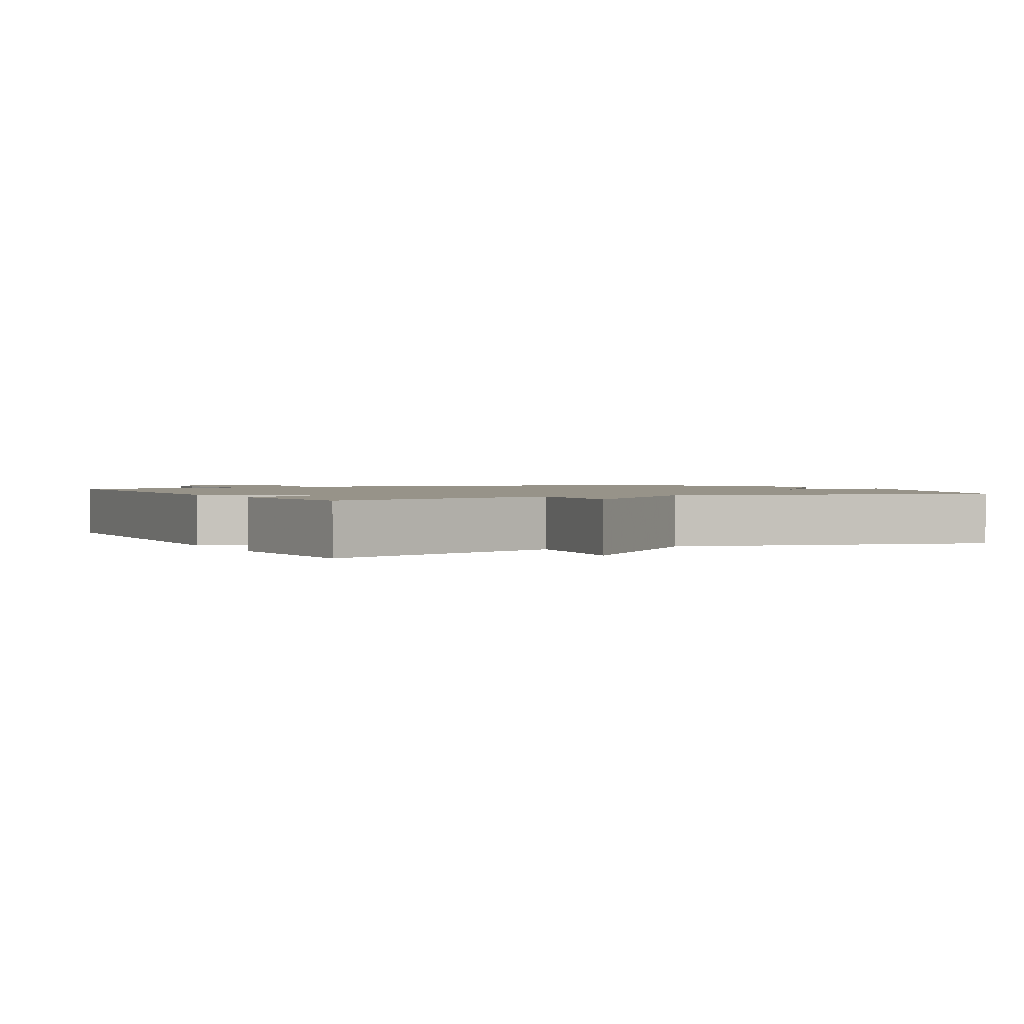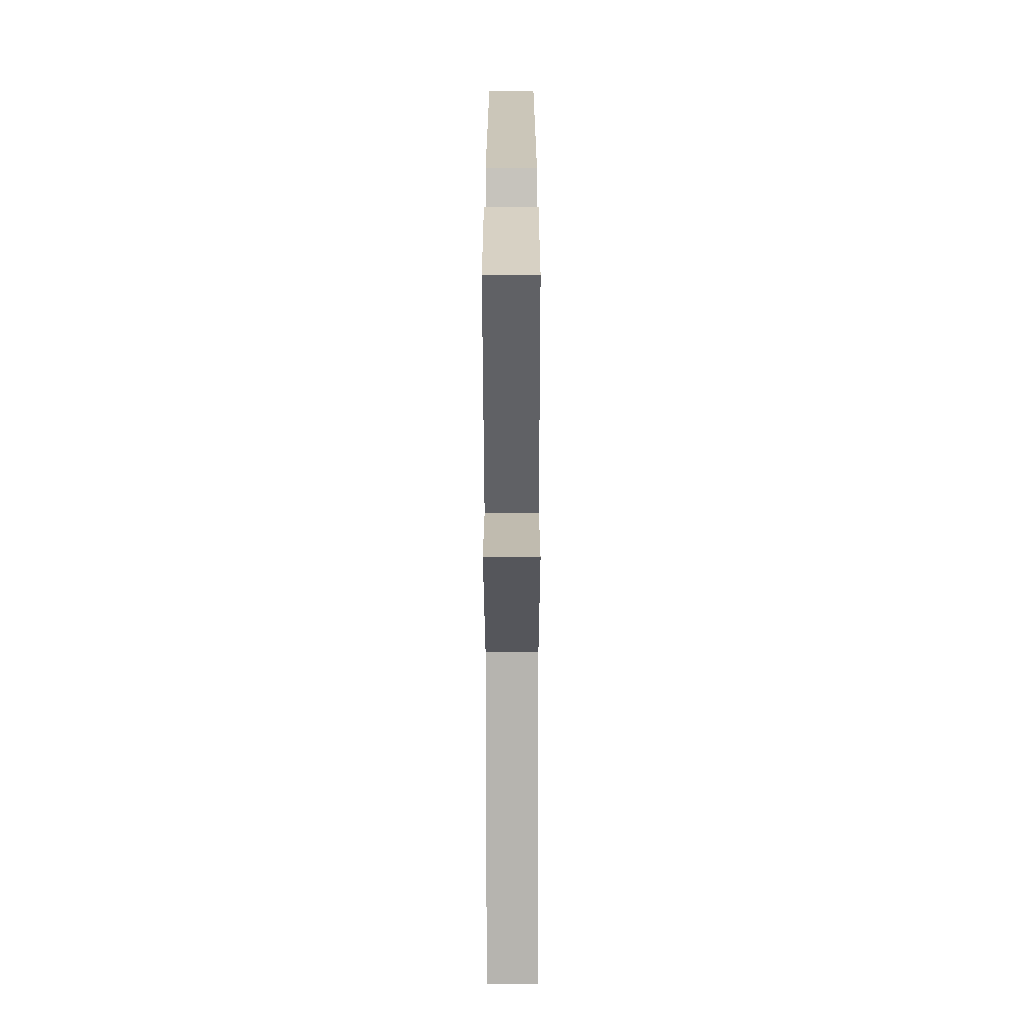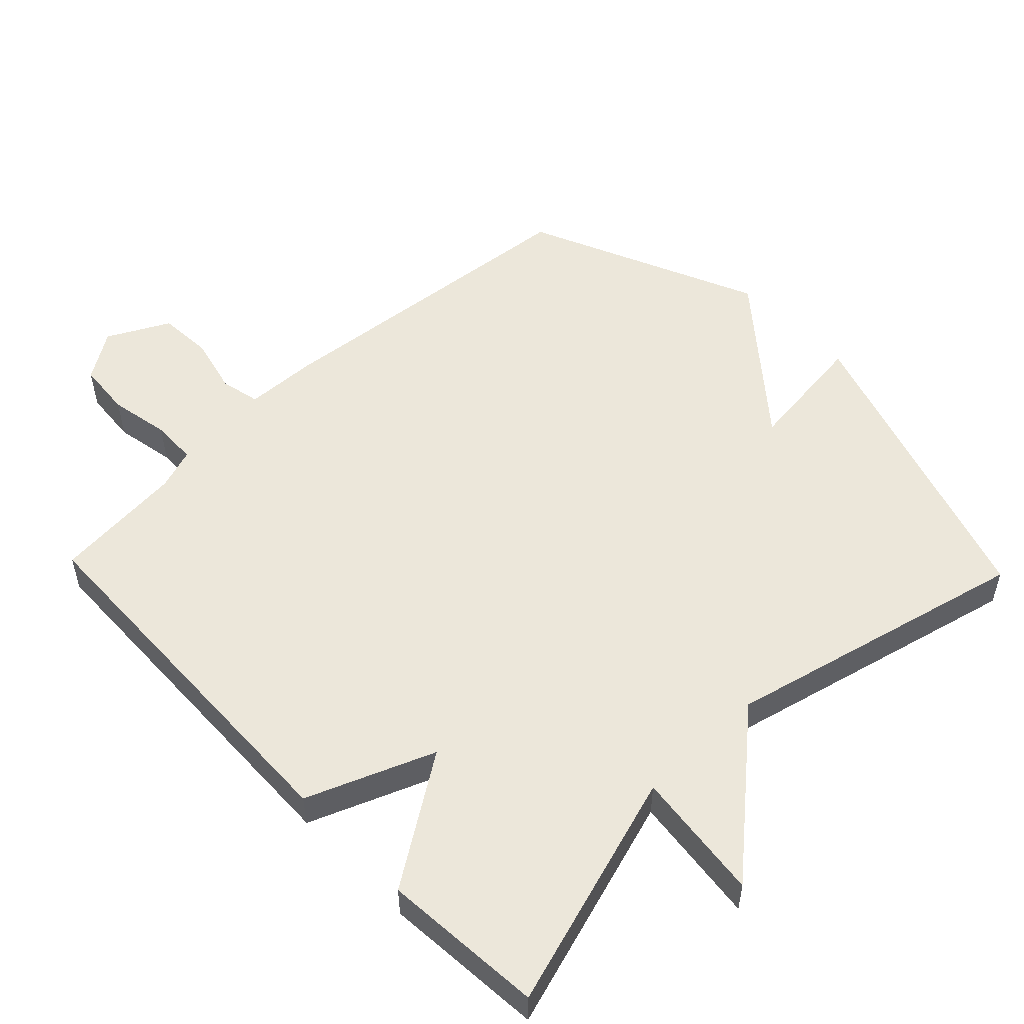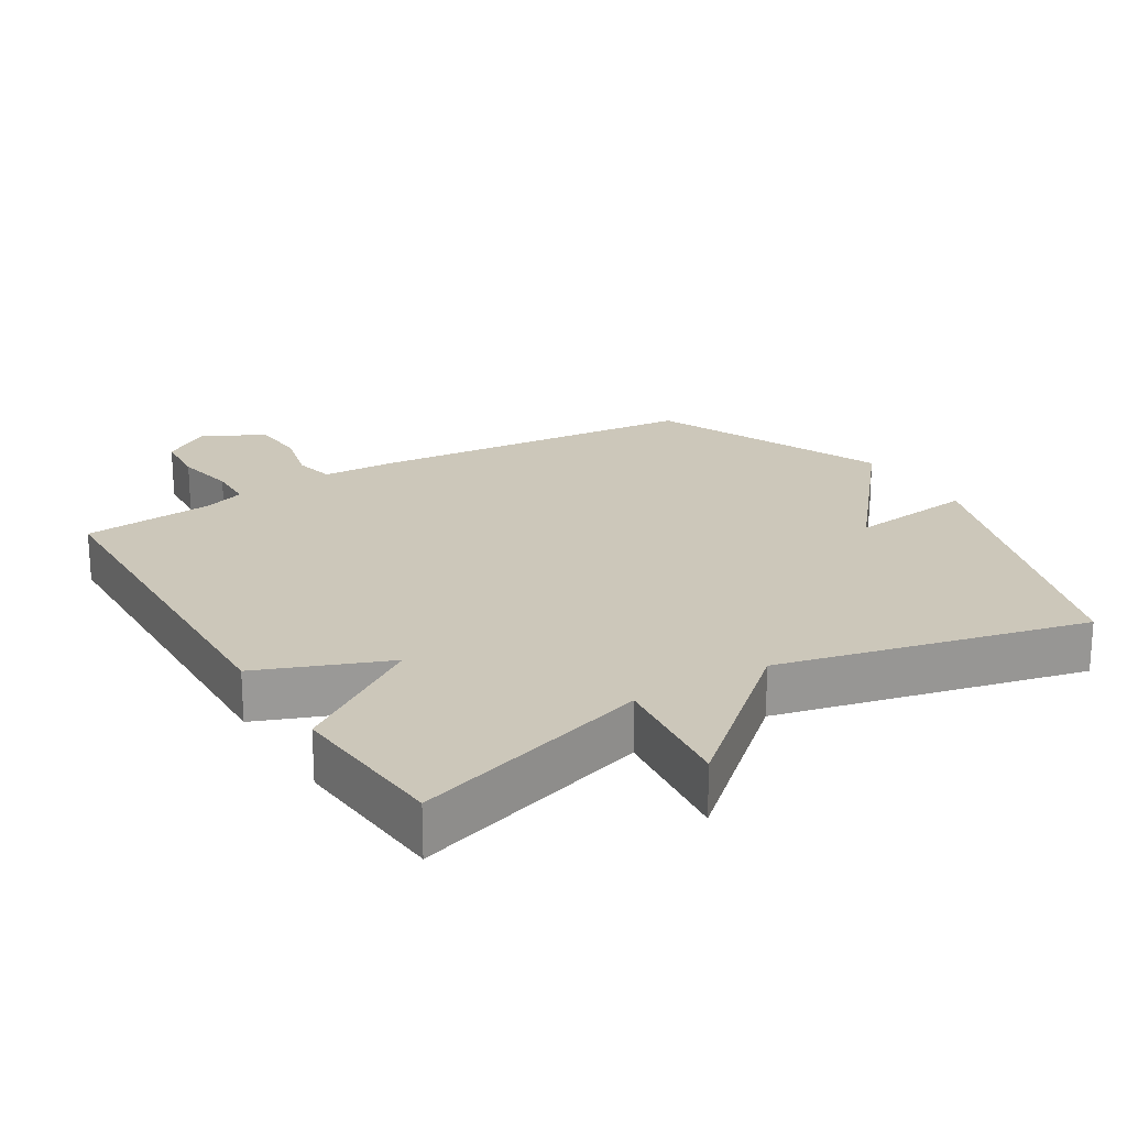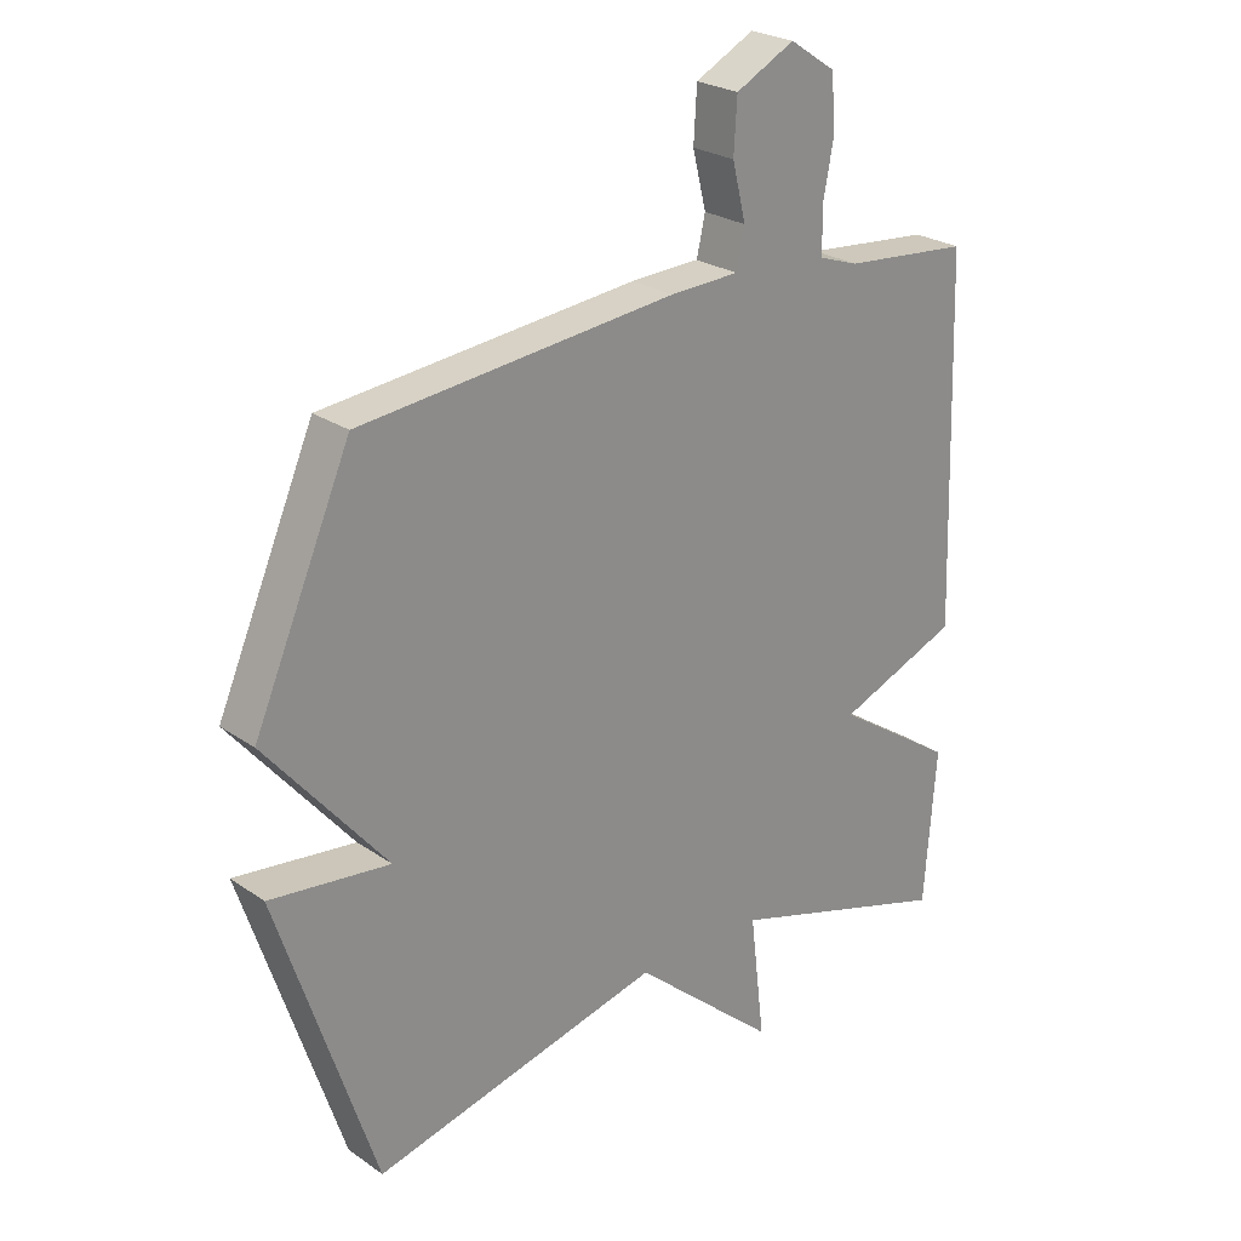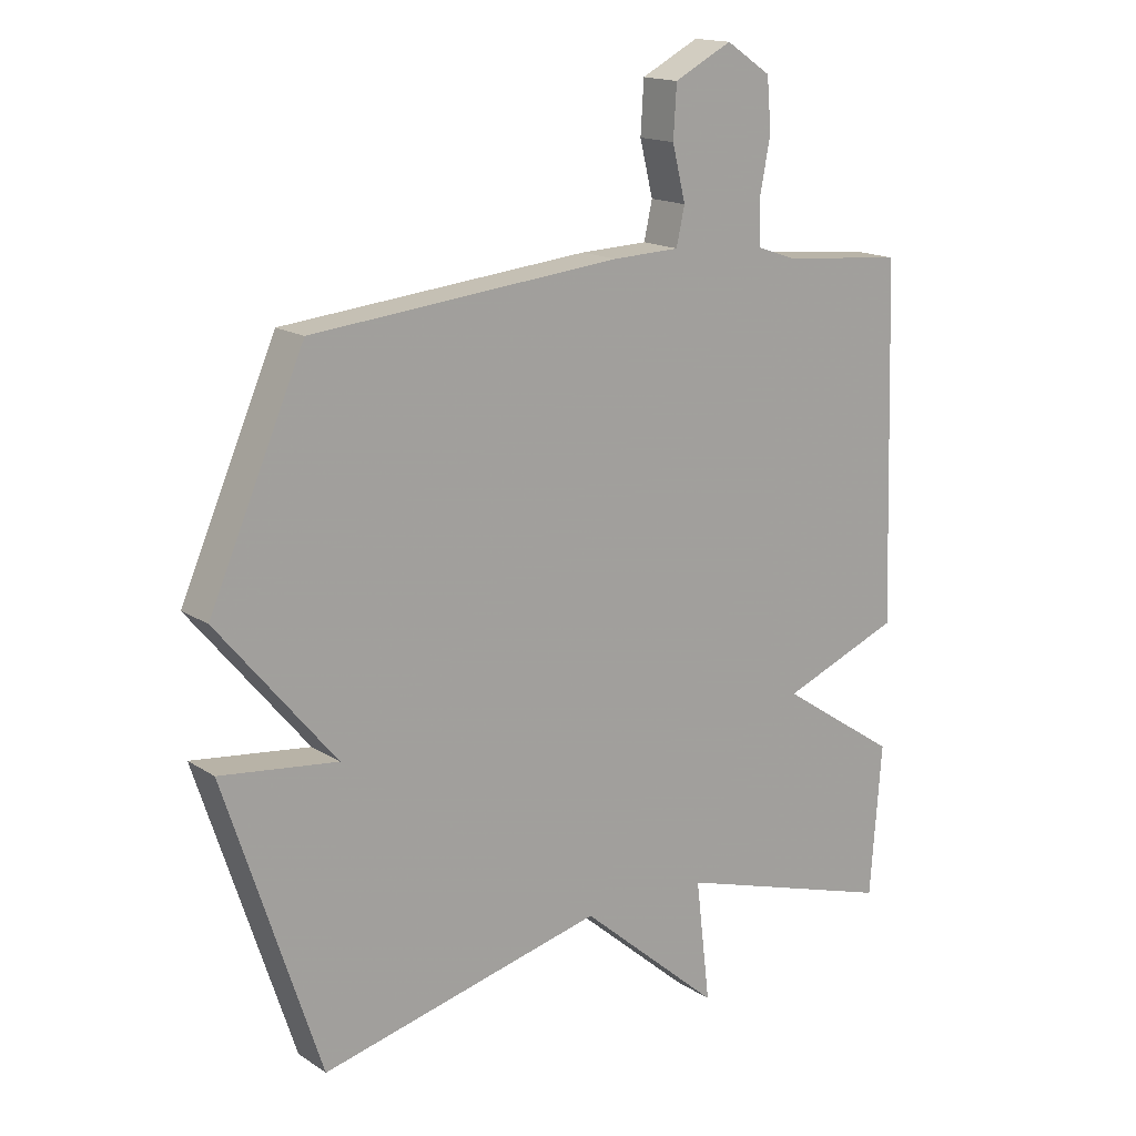
<metadata>
{"format":"obj","ext":"obj","renderer":"f3d","projection":"perspective","resolution":1024,"background":"white","views":[{"elev":1.5,"azim":152.6,"up":"+Y"},{"elev":-67.2,"azim":90.1,"up":"+Z"},{"elev":52.9,"azim":136.1,"up":"+Y"},{"elev":21.3,"azim":148.4,"up":"+Y"},{"elev":25.1,"azim":-42.0,"up":"+Z"},{"elev":16.0,"azim":-37.3,"up":"+Z"}]}
</metadata>
<code>
v 0.5 0.07 0.5
v 0.518 0.07 -0.061
v 0.33 0.07 -0.136
v 0.518 0.07 -0.261
v 0.5 0.07 -0.5
v 0.148 0.07 -0.392
v 0.171 0.07 -0.585
v -0.052 0.07 -0.392
v -0.5 0.07 -0.5
v -0.65 0.07 -0.043
v -0.465 0.07 -0.065
v -0.65 0.07 0.157
v -0.5 0.07 0.5
v -0.014 0.07 0.548
v 0.093 0.07 0.552
v 0.106 0.07 0.611
v 0.085 0.07 0.696
v 0.09 0.07 0.777
v 0.181 0.07 0.824
v 0.252 0.07 0.777
v 0.259 0.07 0.696
v 0.242 0.07 0.607
v 0.244 0.07 0.539
v 0.305 0.07 0.518
v 0.5 0 0.5
v 0.518 0 -0.061
v 0.33 0 -0.136
v 0.518 0 -0.261
v 0.5 0 -0.5
v 0.148 0 -0.392
v 0.171 0 -0.585
v -0.052 0 -0.392
v -0.5 0 -0.5
v -0.65 0 -0.043
v -0.465 0 -0.065
v -0.65 0 0.157
v -0.5 0 0.5
v -0.014 0 0.548
v 0.093 0 0.552
v 0.106 0 0.611
v 0.085 0 0.696
v 0.09 0 0.777
v 0.181 0 0.824
v 0.252 0 0.777
v 0.259 0 0.696
v 0.242 0 0.607
v 0.244 0 0.539
v 0.305 0 0.518
f 20 21 22
f 19 20 22
f 18 19 22
f 17 18 22
f 16 17 22
f 15 16 22 23
f 15 23 24
f 14 15 24
f 13 14 24
f 12 13 24
f 11 12 24
f 8 9 10 11
f 6 7 8
f 11 24 1
f 8 11 1
f 6 8 1
f 3 4 5 6
f 1 2 3
f 1 3 6
f 46 45 44
f 46 44 43
f 46 43 42
f 46 42 41
f 46 41 40
f 47 46 40 39
f 48 47 39
f 48 39 38
f 48 38 37
f 48 37 36
f 48 36 35
f 35 34 33 32
f 32 31 30
f 25 48 35
f 25 35 32
f 25 32 30
f 30 29 28 27
f 27 26 25
f 30 27 25
f 1 25 26 2
f 2 26 27 3
f 3 27 28 4
f 4 28 29 5
f 5 29 30 6
f 6 30 31 7
f 7 31 32 8
f 8 32 33 9
f 9 33 34 10
f 10 34 35 11
f 11 35 36 12
f 12 36 37 13
f 13 37 38 14
f 14 38 39 15
f 15 39 40 16
f 16 40 41 17
f 17 41 42 18
f 18 42 43 19
f 19 43 44 20
f 20 44 45 21
f 21 45 46 22
f 22 46 47 23
f 23 47 48 24
f 24 48 25 1

</code>
